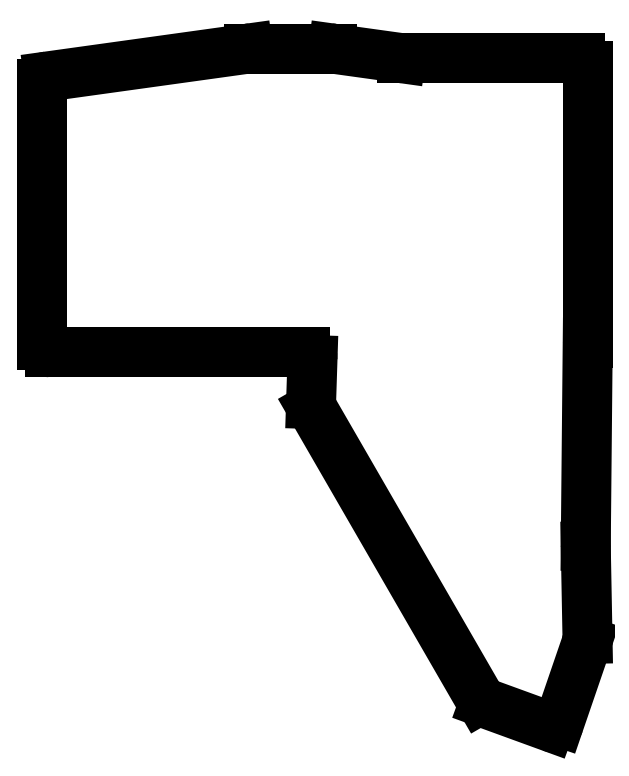
<metadata>
{"format":"dxf","ext":"dxf","renderer":"ezdxf+matplotlib","layout":"modelspace","background":"white","min_lineweight":24,"dpi":150}
</metadata>
<code>
0
SECTION
2
ENTITIES
0
LINE
8
0
10
90.72
20
-38.26
11
142.9
21
-31.02
0
LINE
8
0
10
89
20
-40.24
11
89
21
-108.5
0
LINE
8
0
10
91
20
-110.5
11
157.7
21
-110.5
0
LINE
8
0
10
159.7
20
-112.6
11
159.4
21
-124.1
0
LINE
8
0
10
159.6
20
-125.1
11
203.7
21
-201.4
0
LINE
8
0
10
204.7
20
-202.3
11
221.8
21
-208.5
0
LINE
8
0
10
224.4
20
-207.3
11
231.6
21
-186.2
0
LINE
8
0
10
231.7
20
-185.5
11
231.3
21
-161.3
0
LINE
8
0
10
231.3
20
-161.2
11
231.8
21
-108
0
LINE
8
0
10
231.8
20
-108
11
231.8
21
-35.5
0
LINE
8
0
10
229.8
20
-33.5
11
183.1
21
-33.5
0
LINE
8
0
10
182.9
20
-33.48
11
165.1
21
-31.02
0
LINE
8
0
10
164.9
20
-31
11
143.1
21
-31
0
ARC
8
0
10
91
20
-40.24
40
2
50
97.91
51
180
0
ARC
8
0
10
91
20
-108.5
40
2
50
180
51
270
0
ARC
8
0
10
157.7
20
-112.5
40
2
50
358.2
51
90
0
ARC
8
0
10
161.4
20
-124.1
40
2
50
178.2
51
210
0
ARC
8
0
10
205.4
20
-200.4
40
2
50
210
51
250
0
ARC
8
0
10
222.5
20
-206.6
40
2
50
250
51
341.1
0
ARC
8
0
10
229.7
20
-185.6
40
2
50
341.1
51
1.082
0
ARC
8
0
10
233.3
20
-161.2
40
2
50
179.4
51
181.1
0
ARC
8
0
10
229.8
20
-108
40
2
50
359.4
51
0
0
ARC
8
0
10
229.8
20
-35.5
40
2
50
0
51
90
0
ARC
8
0
10
183.1
20
-31.5
40
2
50
262.1
51
270
0
ARC
8
0
10
164.9
20
-33
40
2
50
82.09
51
90
0
ARC
8
0
10
143.1
20
-33
40
2
50
90
51
97.91
0
ENDSEC
0
EOF

</code>
